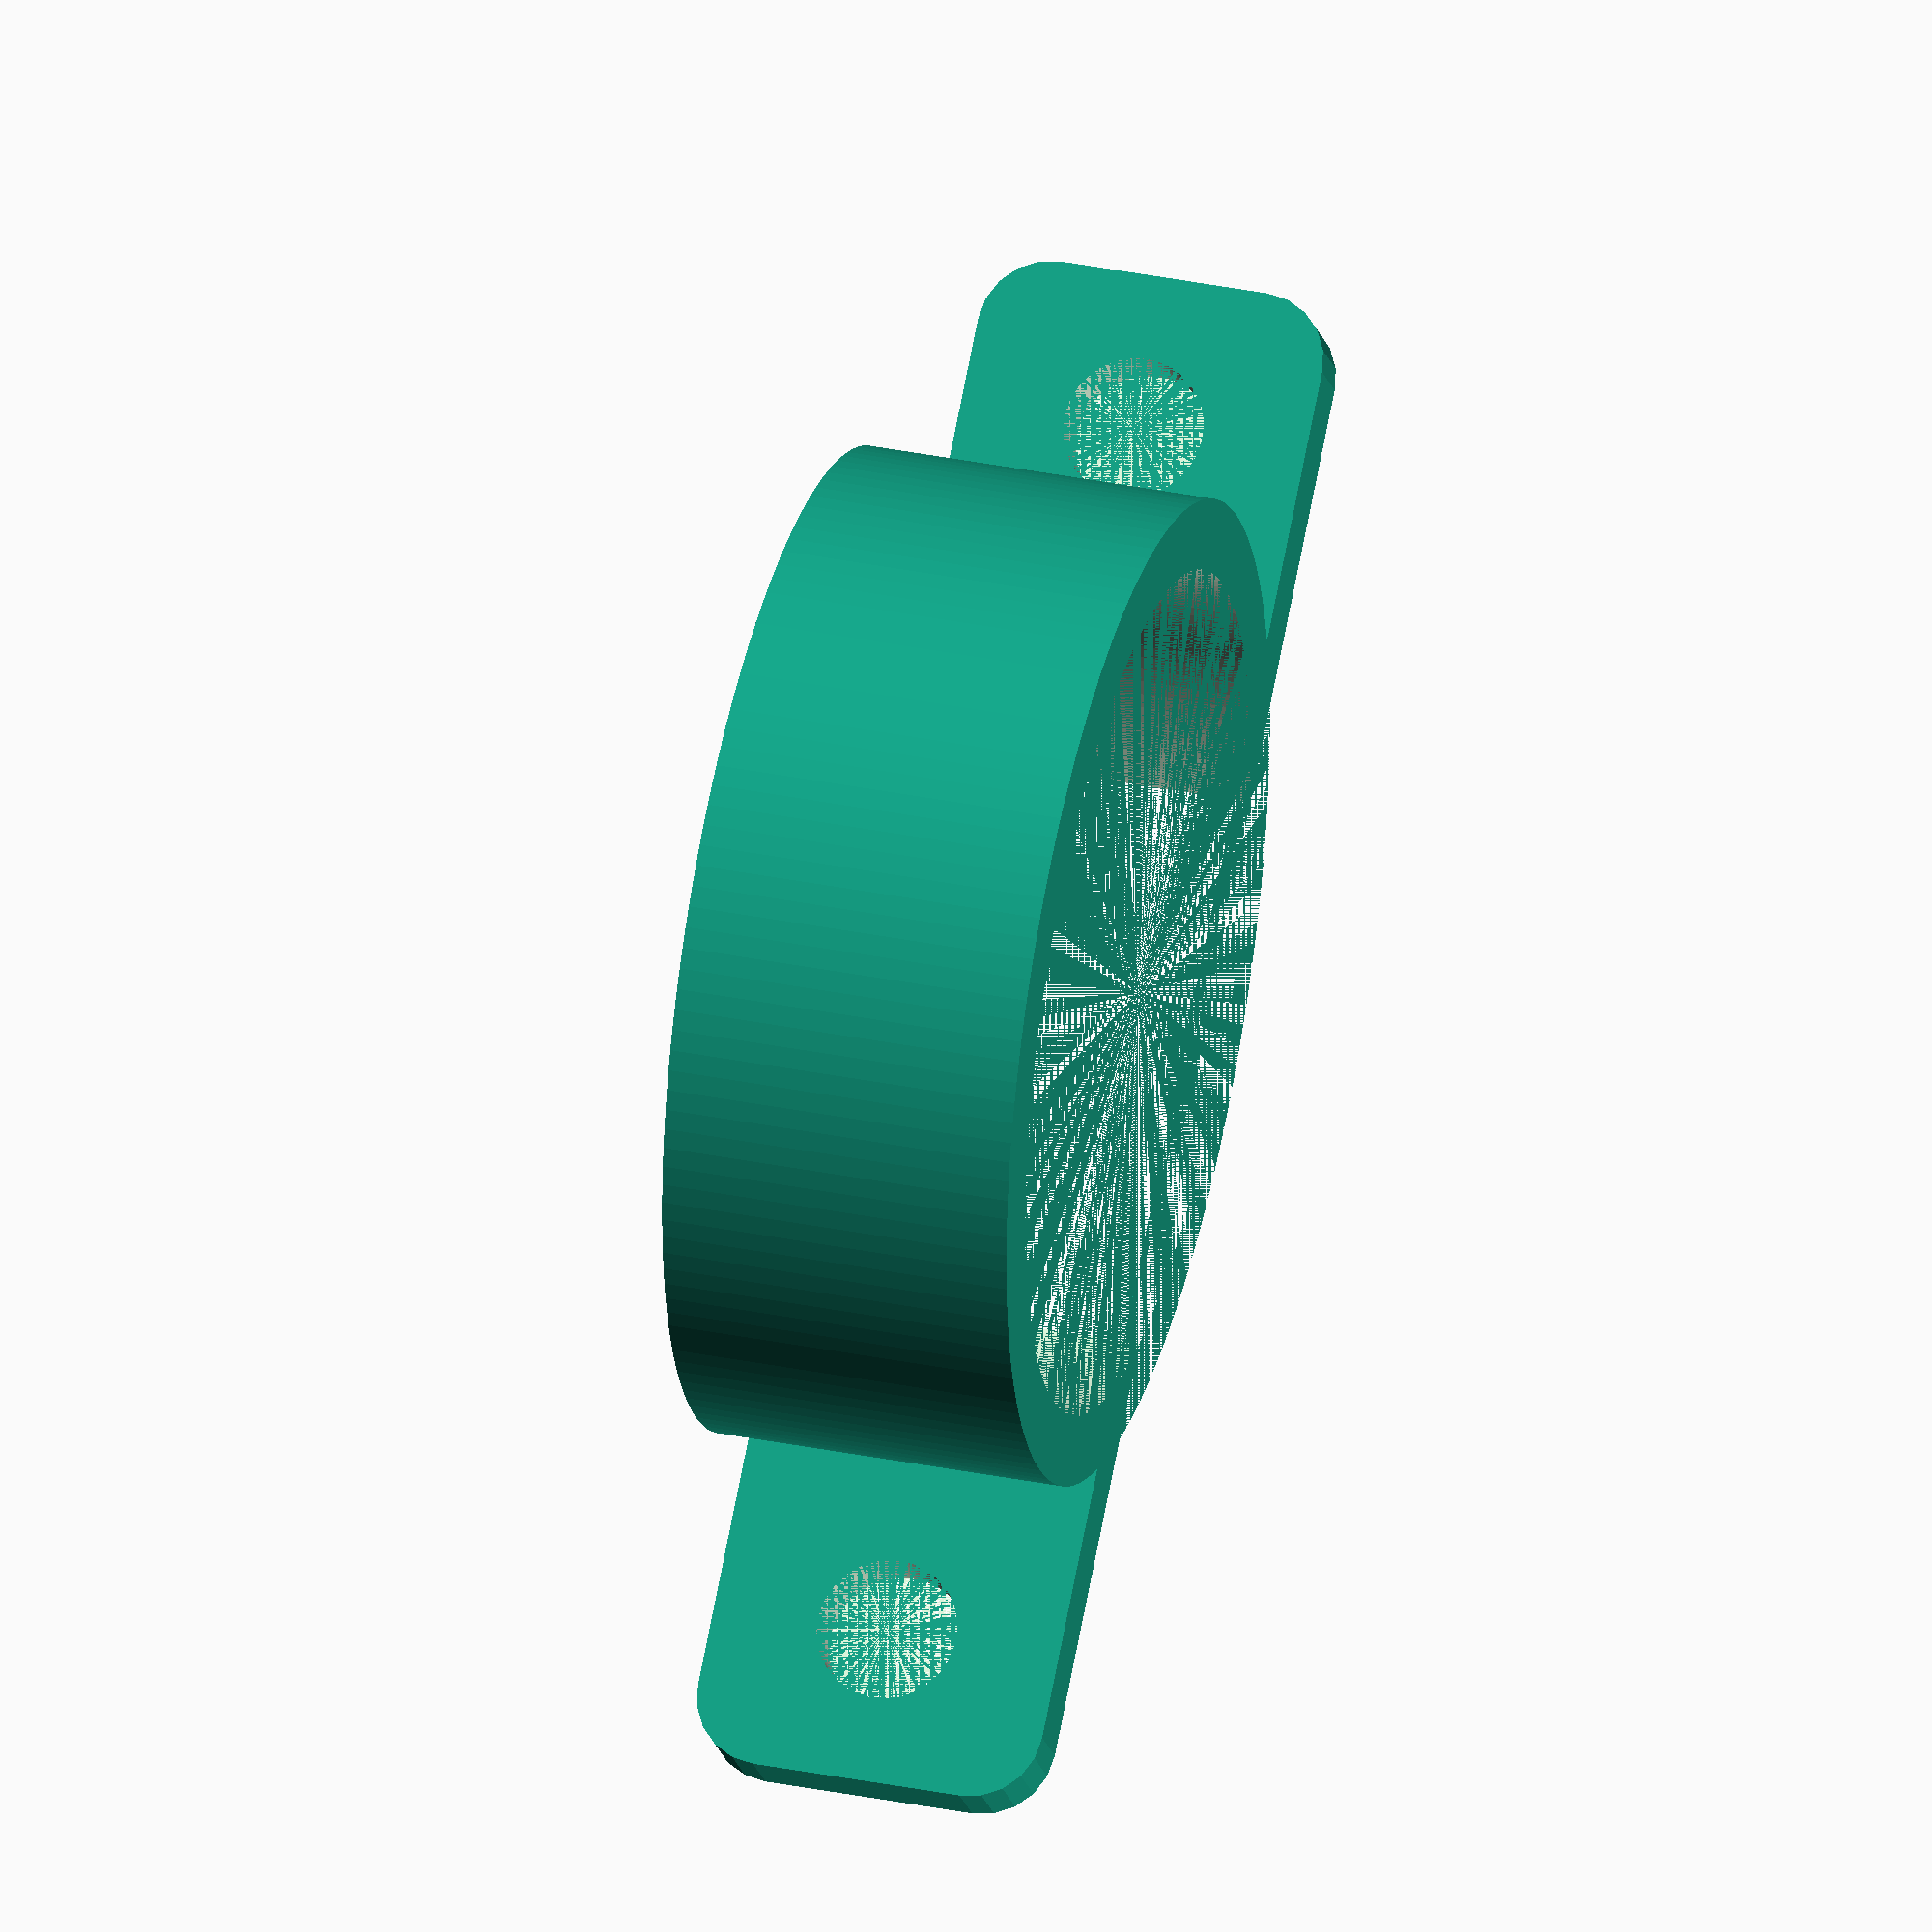
<openscad>
h = 5;
w = 22;
d = 1;
o = 2.2;
r1 = 6;
r2 = 1;
b = 4.5; //vertical bump

$fn = 150;



translate([0, 0, h/2]) rotate([0, 90, 0]) difference() {
    union() {
        hull() standoffs(1, d, h, w);
        translate([0, 0, b]) rotate([90, 0, 90]) cylinder(h, r1+d, r1+d, center=true);
    }
    union() {
        translate([0, 0, b]) rotate([90, 0, 90]) cylinder(h, r1, r1, center=true);  
        translate([0, 0, -h]) cube([h, w, h*2], center=true);
        translate([0, w/2 - o]) cylinder(d, r2, r2);
        translate([0, -w/2 + o]) cylinder(d, r2, r2);
    }
}


module standoffs(r, depth, height, width) {
    $fn = 20;
    d = depth;
    x = height / 2 -r;
    y = width / 2 -r;
    
    union() { 
        translate([x, y]) cylinder(d, r, r);
        translate([x, -y]) cylinder(d, r, r);
        translate([-x, y]) cylinder(d, r, r);
        translate([-x, -y]) cylinder(d, r, r);
    }
}
</openscad>
<views>
elev=145.7 azim=48.0 roll=254.7 proj=o view=wireframe
</views>
